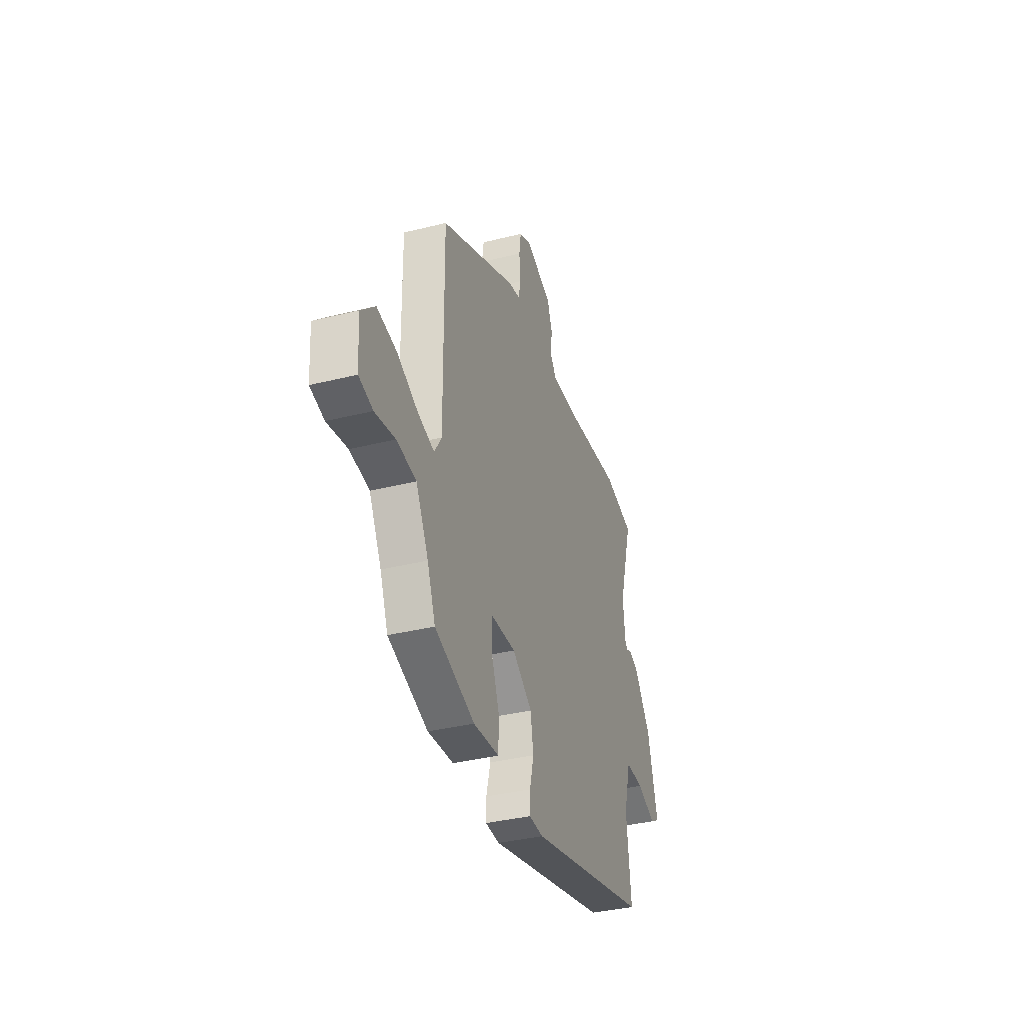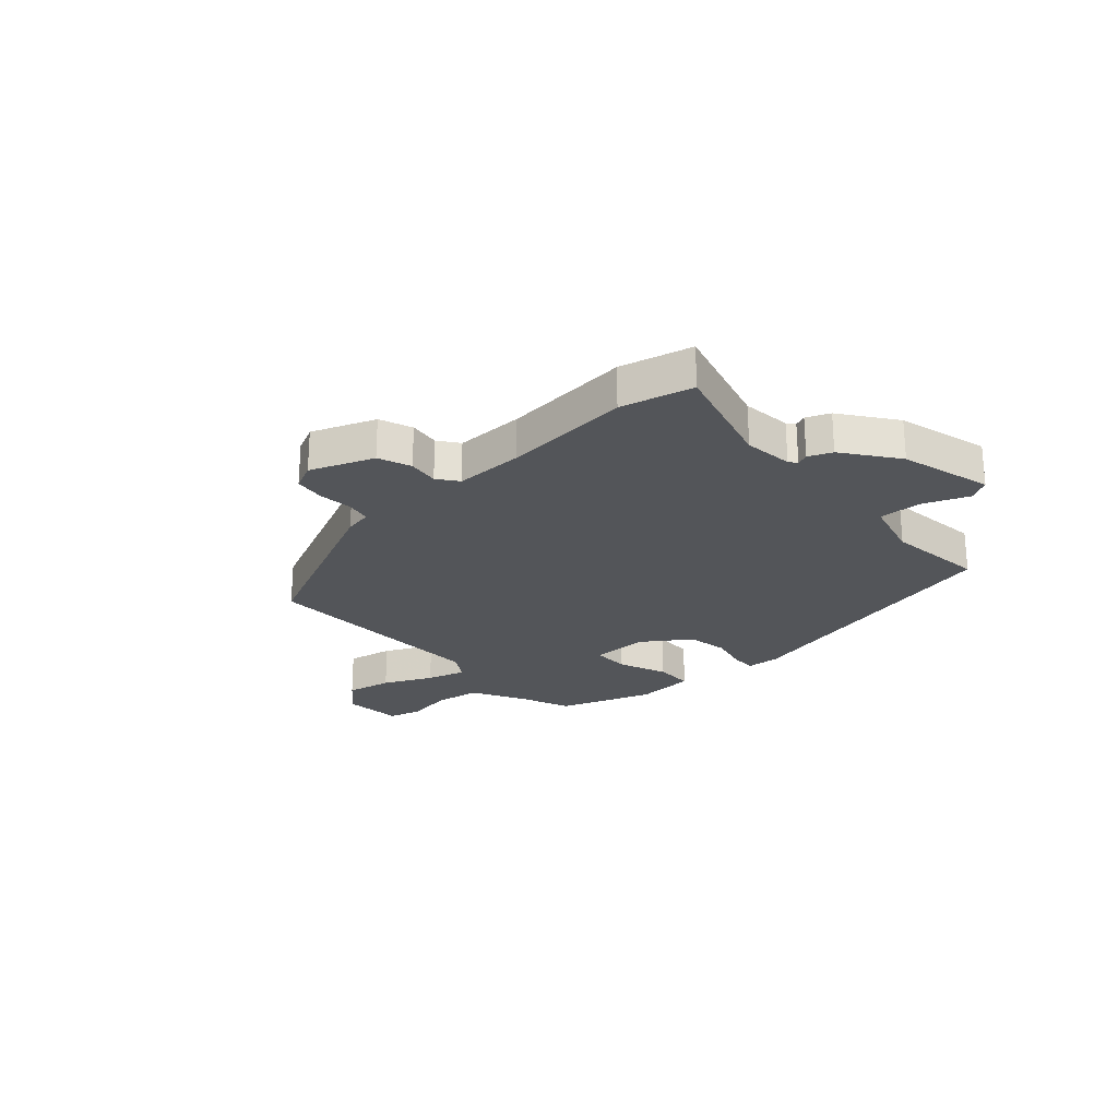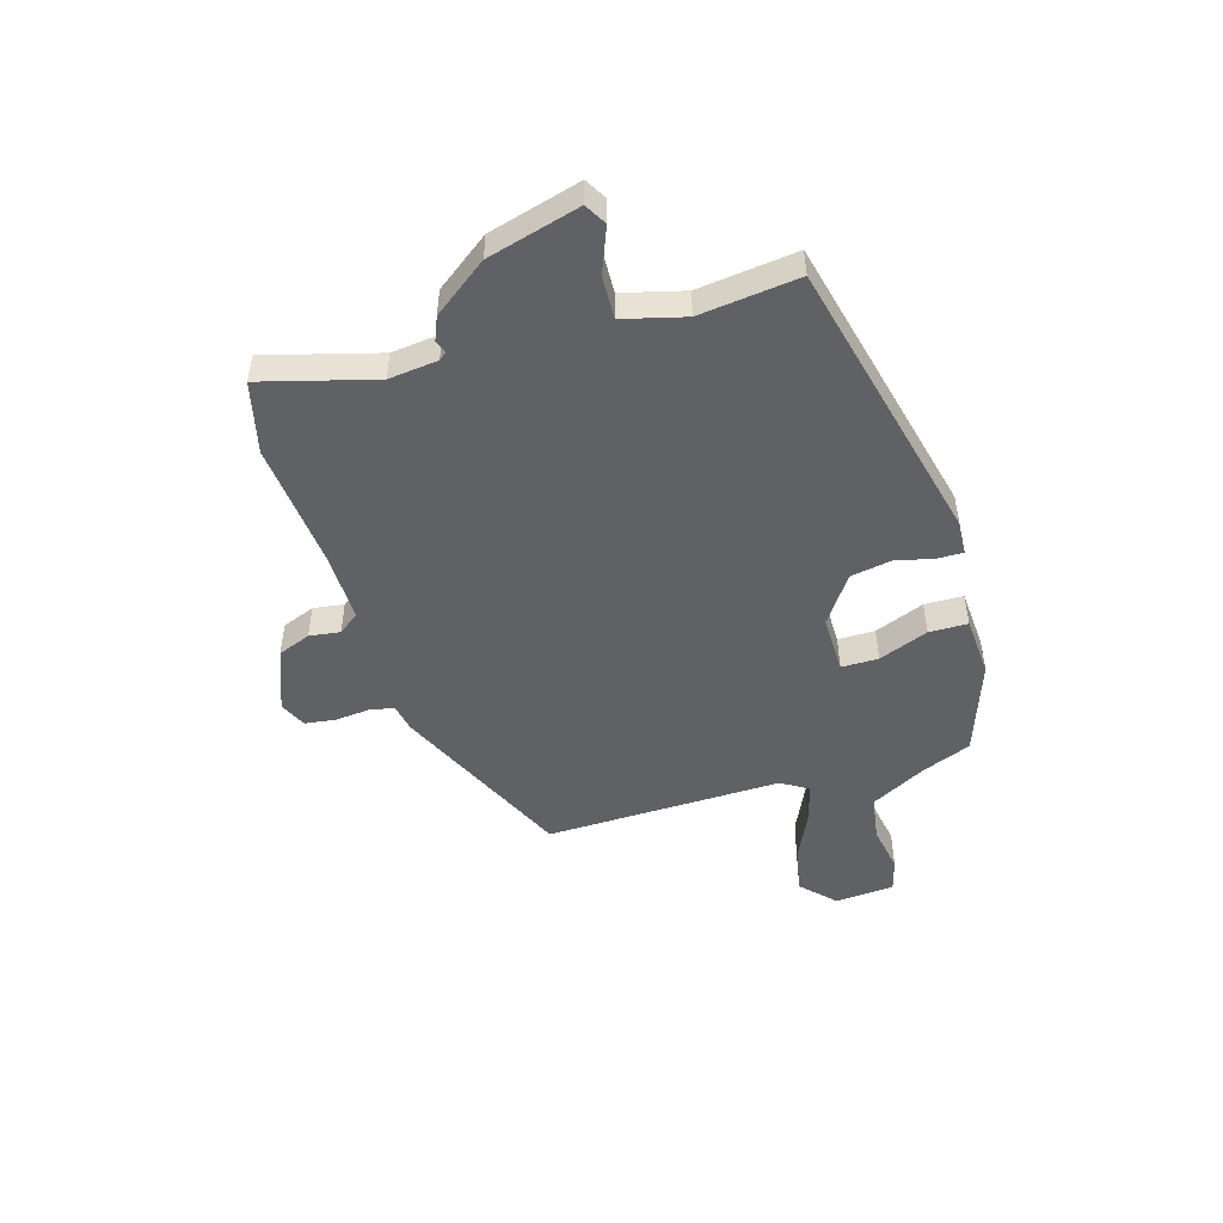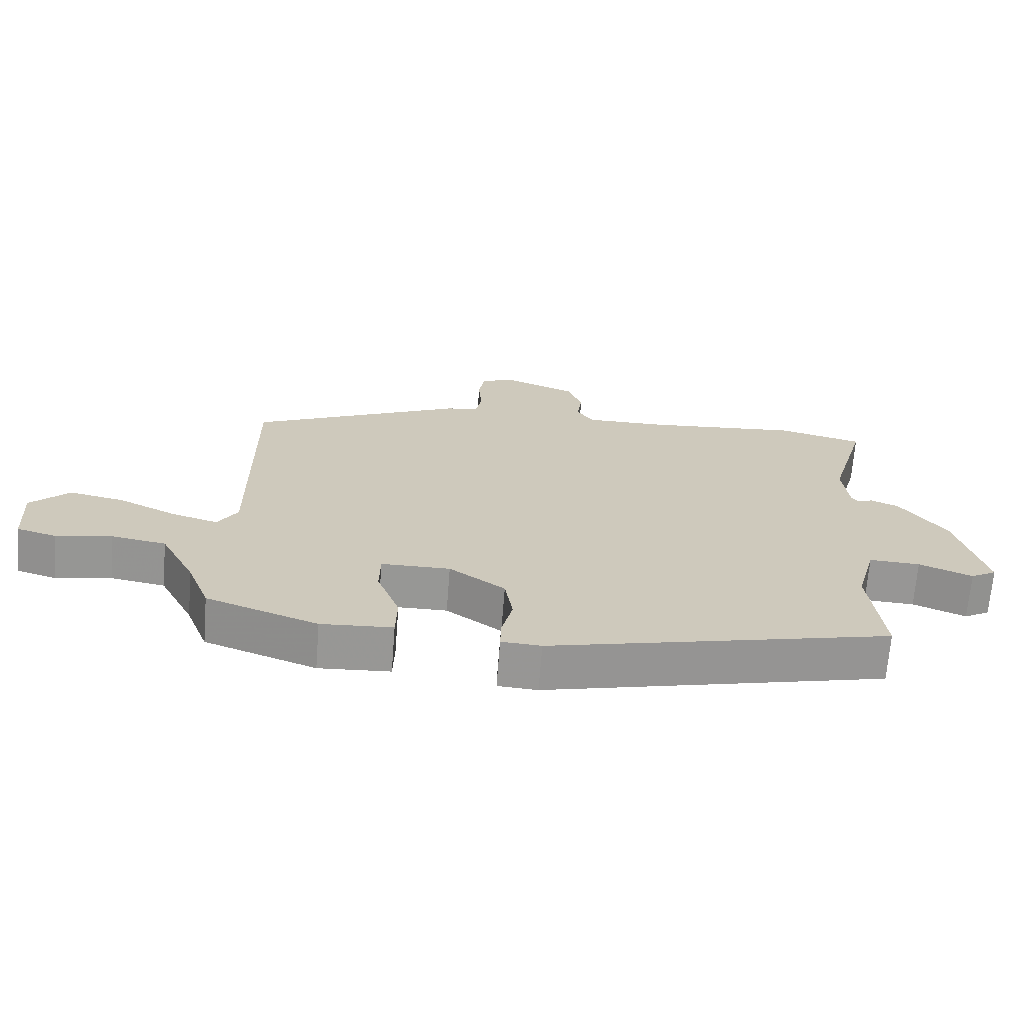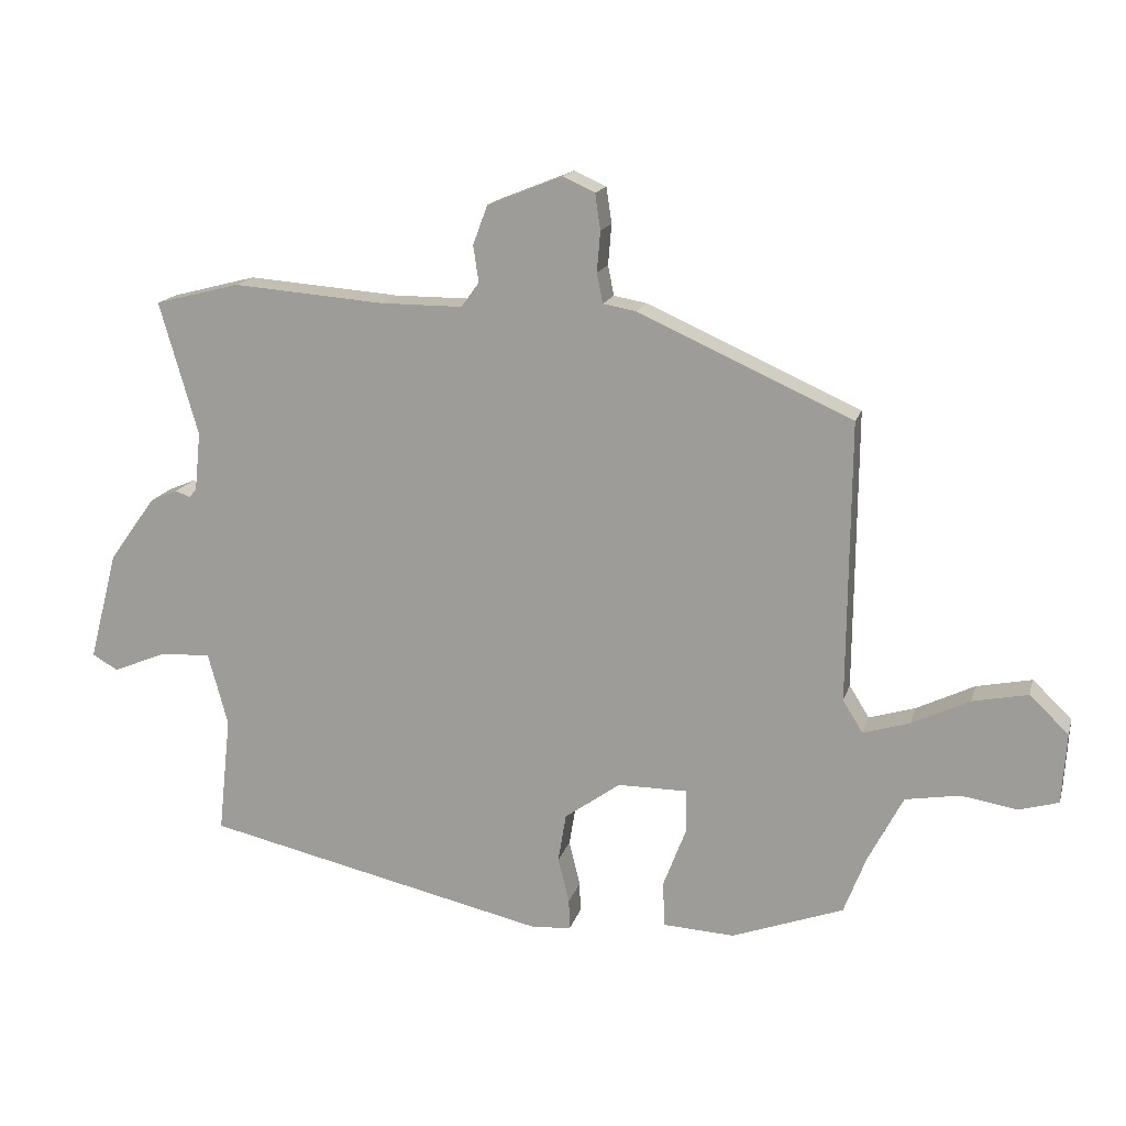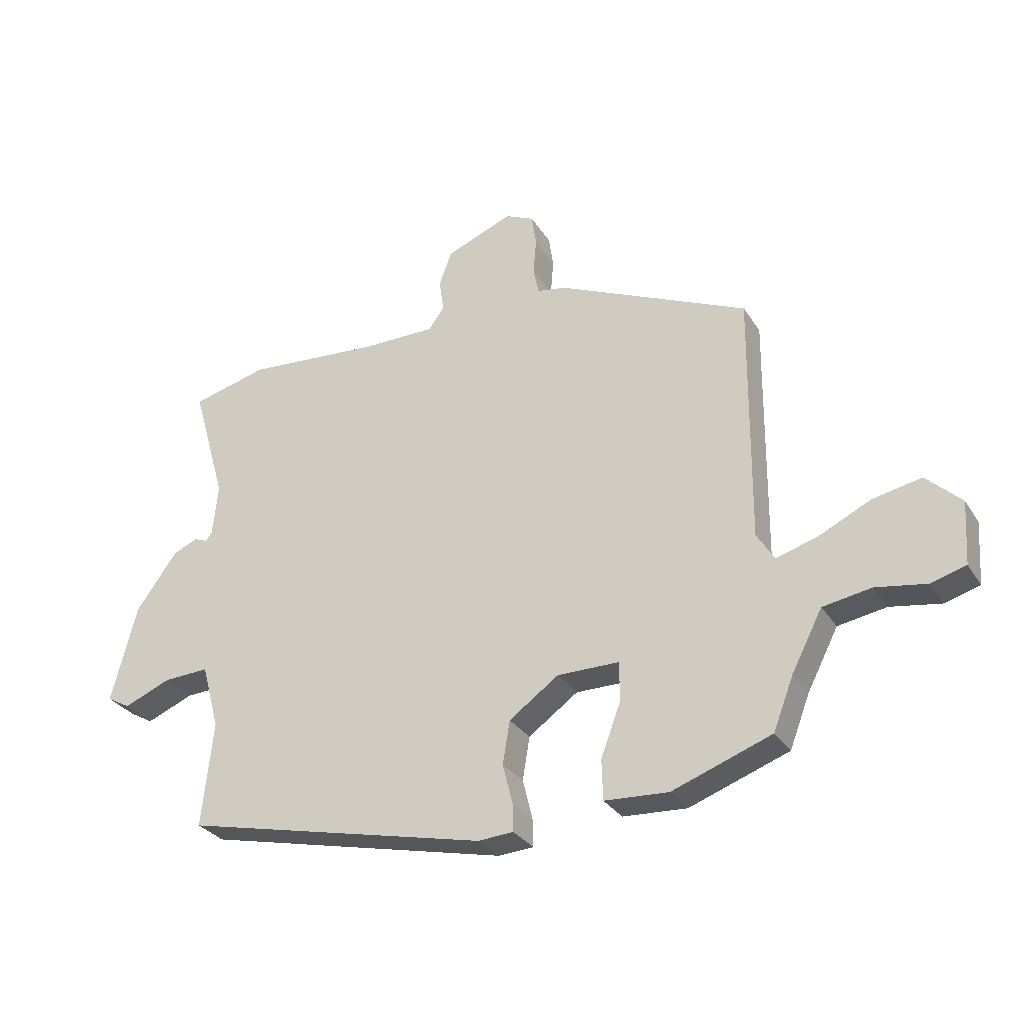
<metadata>
{"format":"obj","ext":"obj","renderer":"f3d","projection":"perspective","resolution":1024,"background":"white","views":[{"elev":-35.6,"azim":-71.8,"up":"+Z"},{"elev":-24.2,"azim":42.7,"up":"+Y"},{"elev":-49.0,"azim":107.3,"up":"+Y"},{"elev":-68.1,"azim":-4.4,"up":"+Z"},{"elev":16.0,"azim":-165.6,"up":"+Z"},{"elev":-29.8,"azim":-153.5,"up":"+Z"}]}
</metadata>
<code>
v -0.467 0.07 0.35
v -0.145 0.07 0.494
v -0.095 0.07 0.503
v -0.086 0.07 0.548
v -0.091 0.07 0.609
v -0.083 0.07 0.663
v -0.035 0.07 0.685
v 0.078 0.07 0.64
v 0.1 0.07 0.581
v 0.092 0.07 0.526
v 0.119 0.07 0.489
v 0.242 0.07 0.489
v 0.472 0.07 0.507
v 0.6 0.07 0.474
v 0.542 0.07 0.273
v 0.551 0.07 0.185
v 0.562 0.07 0.171
v 0.584 0.07 0.18
v 0.626 0.07 0.162
v 0.696 0.07 0.065
v 0.739 0.07 -0.1
v 0.7 0.07 -0.122
v 0.62 0.07 -0.089
v 0.543 0.07 -0.085
v 0.513 0.07 -0.195
v 0.532 0.07 -0.372
v 0.014 0.07 -0.49
v -0.046 0.07 -0.486
v -0.045 0.07 -0.44
v -0.028 0.07 -0.372
v -0.04 0.07 -0.299
v -0.124 0.07 -0.239
v -0.228 0.07 -0.239
v -0.229 0.07 -0.305
v -0.195 0.07 -0.394
v -0.197 0.07 -0.463
v -0.305 0.07 -0.469
v -0.473 0.07 -0.408
v -0.507 0.07 -0.32
v -0.559 0.07 -0.22
v -0.641 0.07 -0.206
v -0.726 0.07 -0.22
v -0.785 0.07 -0.203
v -0.792 0.07 -0.097
v -0.733 0.07 -0.041
v -0.65 0.07 -0.058
v -0.563 0.07 -0.1
v -0.493 0.07 -0.121
v -0.463 0.07 -0.073
v -0.467 0 0.35
v -0.145 0 0.494
v -0.095 0 0.503
v -0.086 0 0.548
v -0.091 0 0.609
v -0.083 0 0.663
v -0.035 0 0.685
v 0.078 0 0.64
v 0.1 0 0.581
v 0.092 0 0.526
v 0.119 0 0.489
v 0.242 0 0.489
v 0.472 0 0.507
v 0.6 0 0.474
v 0.542 0 0.273
v 0.551 0 0.185
v 0.562 0 0.171
v 0.584 0 0.18
v 0.626 0 0.162
v 0.696 0 0.065
v 0.739 0 -0.1
v 0.7 0 -0.122
v 0.62 0 -0.089
v 0.543 0 -0.085
v 0.513 0 -0.195
v 0.532 0 -0.372
v 0.014 0 -0.49
v -0.046 0 -0.486
v -0.045 0 -0.44
v -0.028 0 -0.372
v -0.04 0 -0.299
v -0.124 0 -0.239
v -0.228 0 -0.239
v -0.229 0 -0.305
v -0.195 0 -0.394
v -0.197 0 -0.463
v -0.305 0 -0.469
v -0.473 0 -0.408
v -0.507 0 -0.32
v -0.559 0 -0.22
v -0.641 0 -0.206
v -0.726 0 -0.22
v -0.785 0 -0.203
v -0.792 0 -0.097
v -0.733 0 -0.041
v -0.65 0 -0.058
v -0.563 0 -0.1
v -0.493 0 -0.121
v -0.463 0 -0.073
f 44 45 46 47
f 44 47 48
f 41 42 43 44
f 40 41 44 48
f 39 40 48
f 38 39 48 49
f 34 35 36 37
f 33 34 37 38
f 27 28 29 30
f 25 26 27 30
f 24 25 30 31
f 20 21 22 23
f 20 23 24
f 17 18 19 20
f 17 20 24 31
f 12 13 14 15
f 11 12 15 16
f 7 8 9 10
f 7 10 11
f 4 5 6 7
f 3 4 7 11
f 49 1 2 3
f 33 38 49 3
f 16 17 31 32
f 16 32 33
f 3 11 16 33
f 96 95 94 93
f 97 96 93
f 93 92 91 90
f 97 93 90 89
f 97 89 88
f 98 97 88 87
f 86 85 84 83
f 87 86 83 82
f 79 78 77 76
f 79 76 75 74
f 80 79 74 73
f 72 71 70 69
f 73 72 69
f 69 68 67 66
f 80 73 69 66
f 64 63 62 61
f 65 64 61 60
f 59 58 57 56
f 60 59 56
f 56 55 54 53
f 60 56 53 52
f 52 51 50 98
f 52 98 87 82
f 81 80 66 65
f 82 81 65
f 82 65 60 52
f 1 50 51 2
f 2 51 52 3
f 3 52 53 4
f 4 53 54 5
f 5 54 55 6
f 6 55 56 7
f 7 56 57 8
f 8 57 58 9
f 9 58 59 10
f 10 59 60 11
f 11 60 61 12
f 12 61 62 13
f 13 62 63 14
f 14 63 64 15
f 15 64 65 16
f 16 65 66 17
f 17 66 67 18
f 18 67 68 19
f 19 68 69 20
f 20 69 70 21
f 21 70 71 22
f 22 71 72 23
f 23 72 73 24
f 24 73 74 25
f 25 74 75 26
f 26 75 76 27
f 27 76 77 28
f 28 77 78 29
f 29 78 79 30
f 30 79 80 31
f 31 80 81 32
f 32 81 82 33
f 33 82 83 34
f 34 83 84 35
f 35 84 85 36
f 36 85 86 37
f 37 86 87 38
f 38 87 88 39
f 39 88 89 40
f 40 89 90 41
f 41 90 91 42
f 42 91 92 43
f 43 92 93 44
f 44 93 94 45
f 45 94 95 46
f 46 95 96 47
f 47 96 97 48
f 48 97 98 49
f 49 98 50 1

</code>
